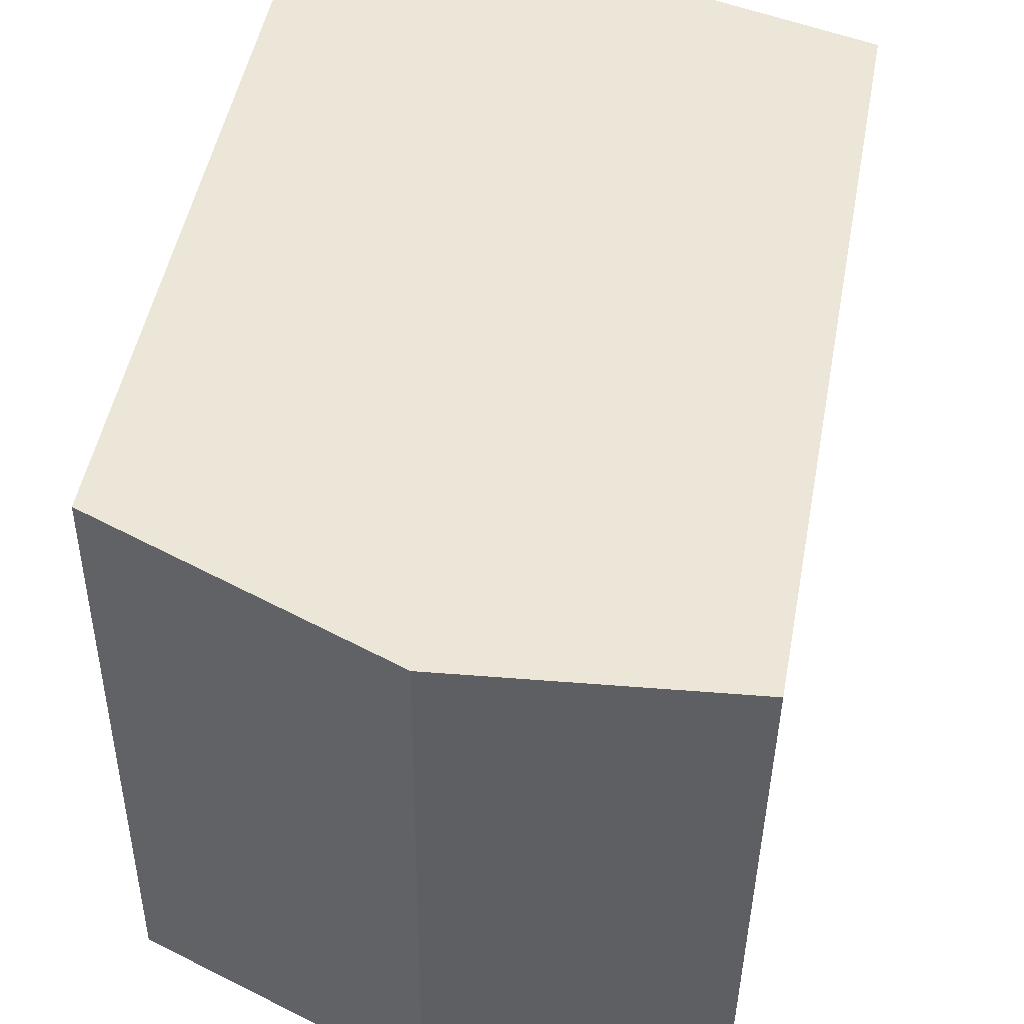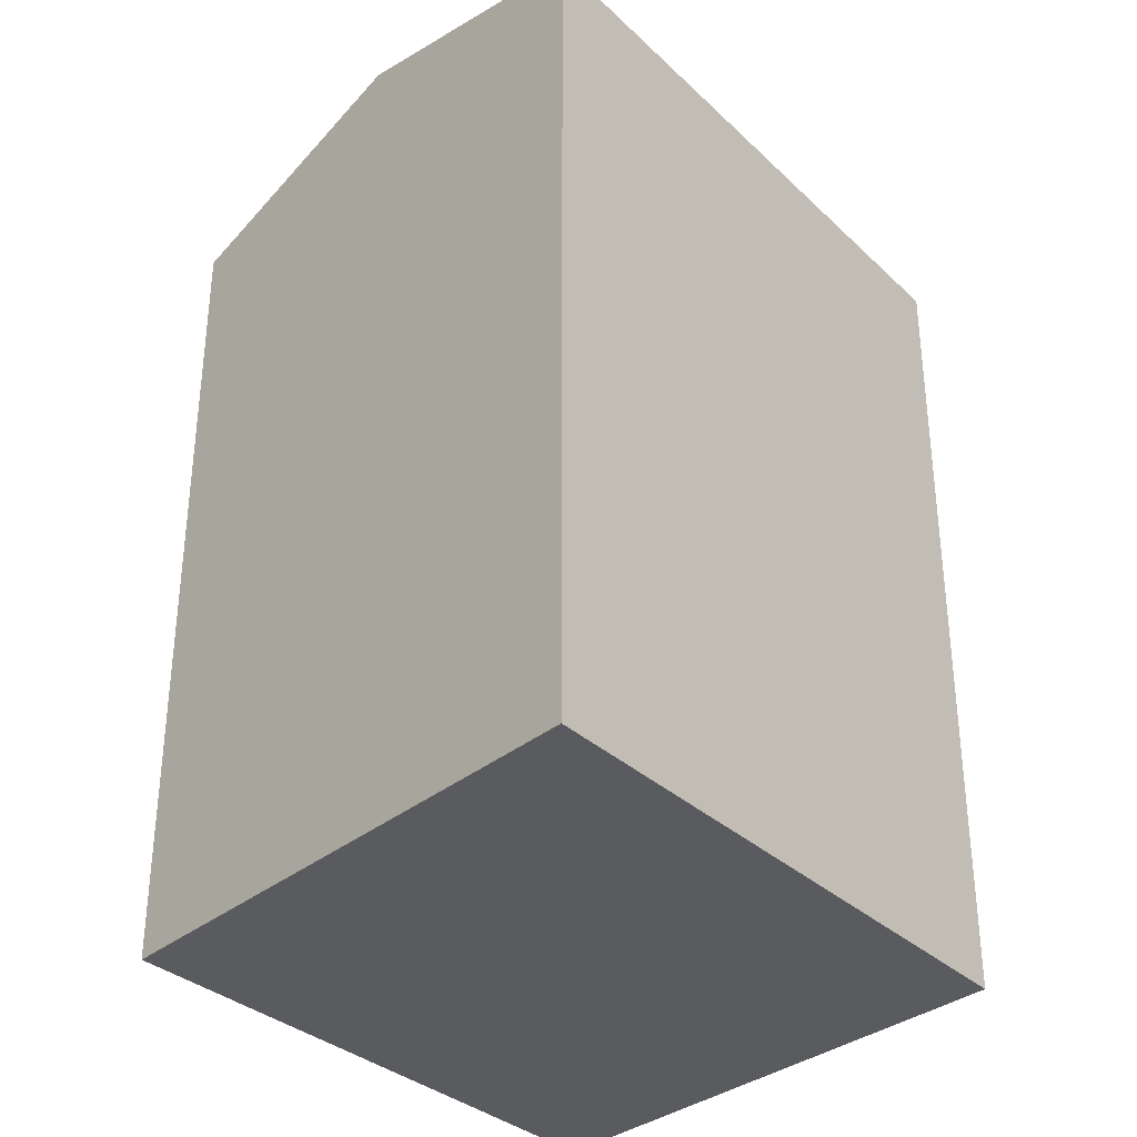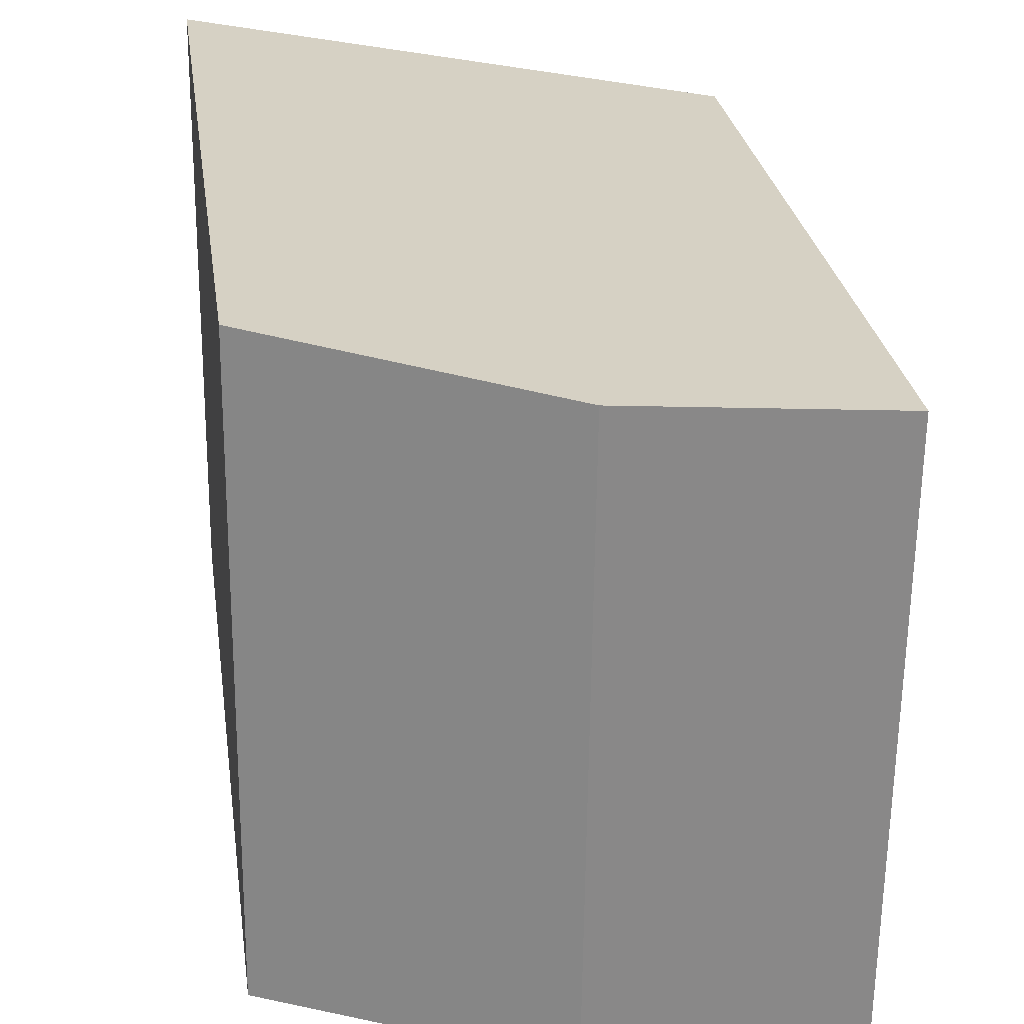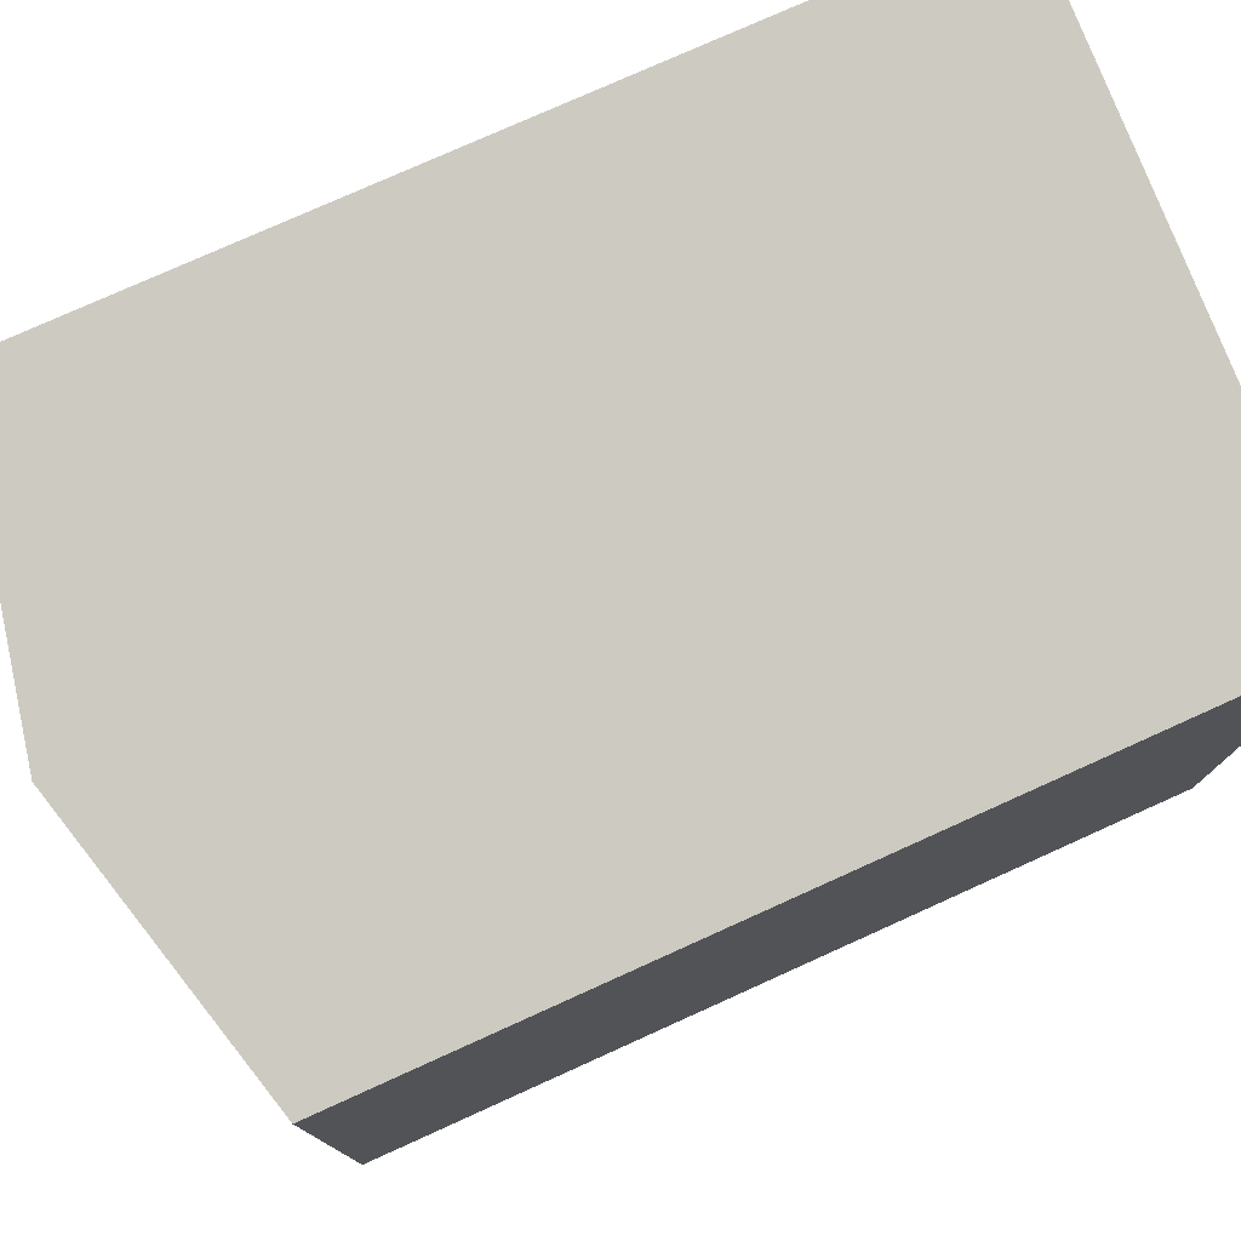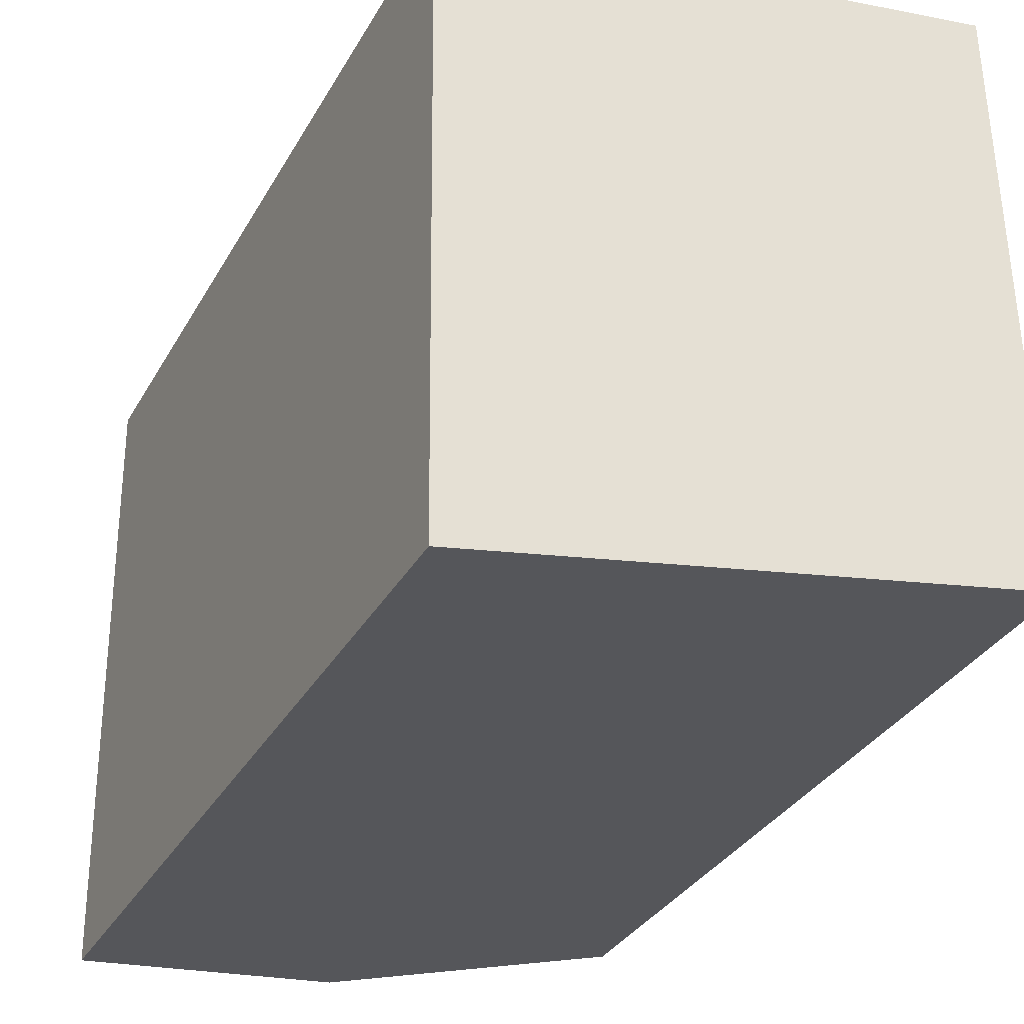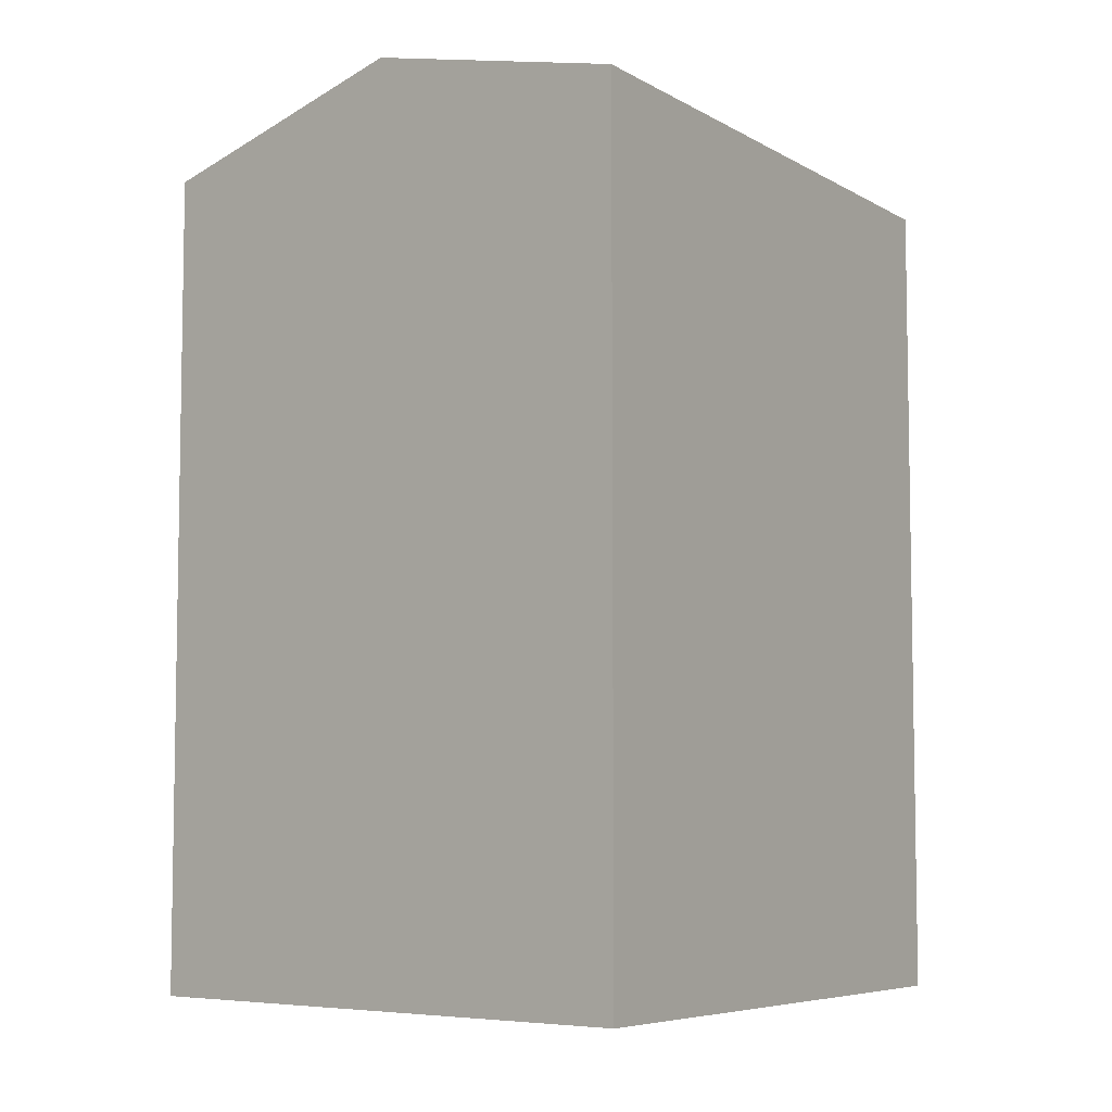
<metadata>
{"format":"obj","ext":"obj","renderer":"f3d","projection":"perspective","resolution":1024,"background":"white","views":[{"elev":48.8,"azim":-169.5,"up":"+Z"},{"elev":-33.3,"azim":-142.4,"up":"+Y"},{"elev":27.1,"azim":171.9,"up":"+Z"},{"elev":77.0,"azim":-114.3,"up":"+Z"},{"elev":-33.2,"azim":-25.5,"up":"+Z"},{"elev":-6.4,"azim":-149.0,"up":"+Y"}]}
</metadata>
<code>
v  7.35 22.58 -14.66
v  0.0004445 20.84 -0.0006606
v  7.163 22.58 1.383
v  0.1878 20.84 -16.04
v  14.51 20.84 -13.28
v  14.33 20.84 2.768
v  0 0 0
v  14.32 -1.695e-16 2.768
v  0.1874 9.824e-16 -16.04
v  14.51 8.129e-16 -13.28
g defaultobject
f 1 2 3
f 2 1 4
f 5 3 6
f 3 5 1
f 6 7 8
f 7 6 2
f 2 6 3
f 2 9 7
f 9 2 4
f 4 10 9
f 10 4 5
f 5 4 1
f 10 6 8
f 6 10 5
f 7 10 8
f 10 7 9

</code>
